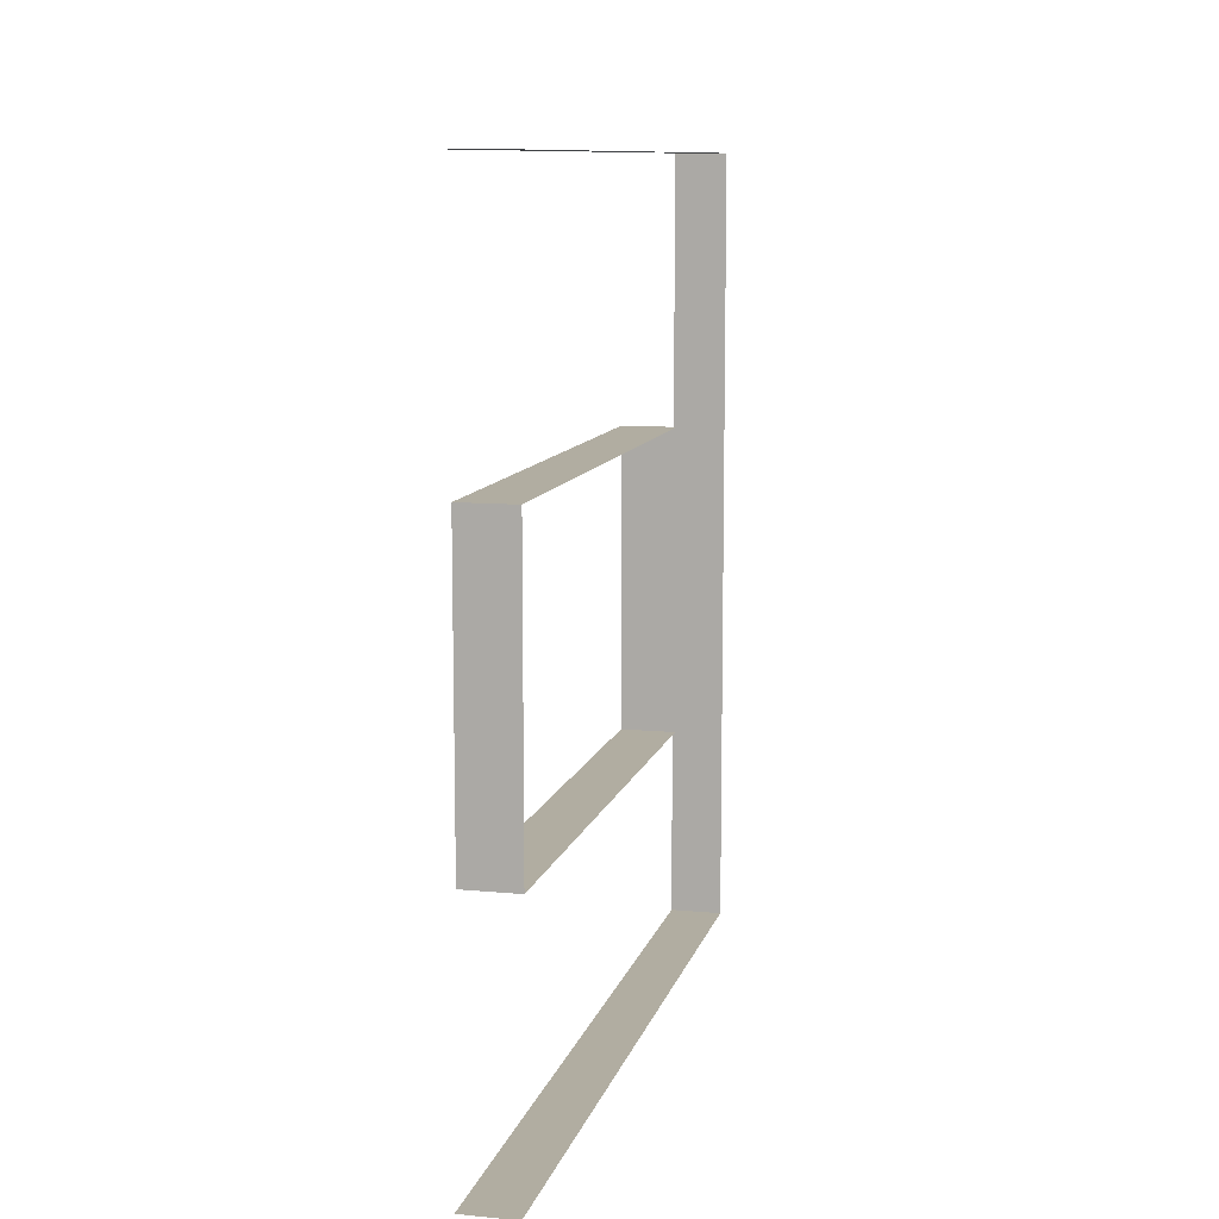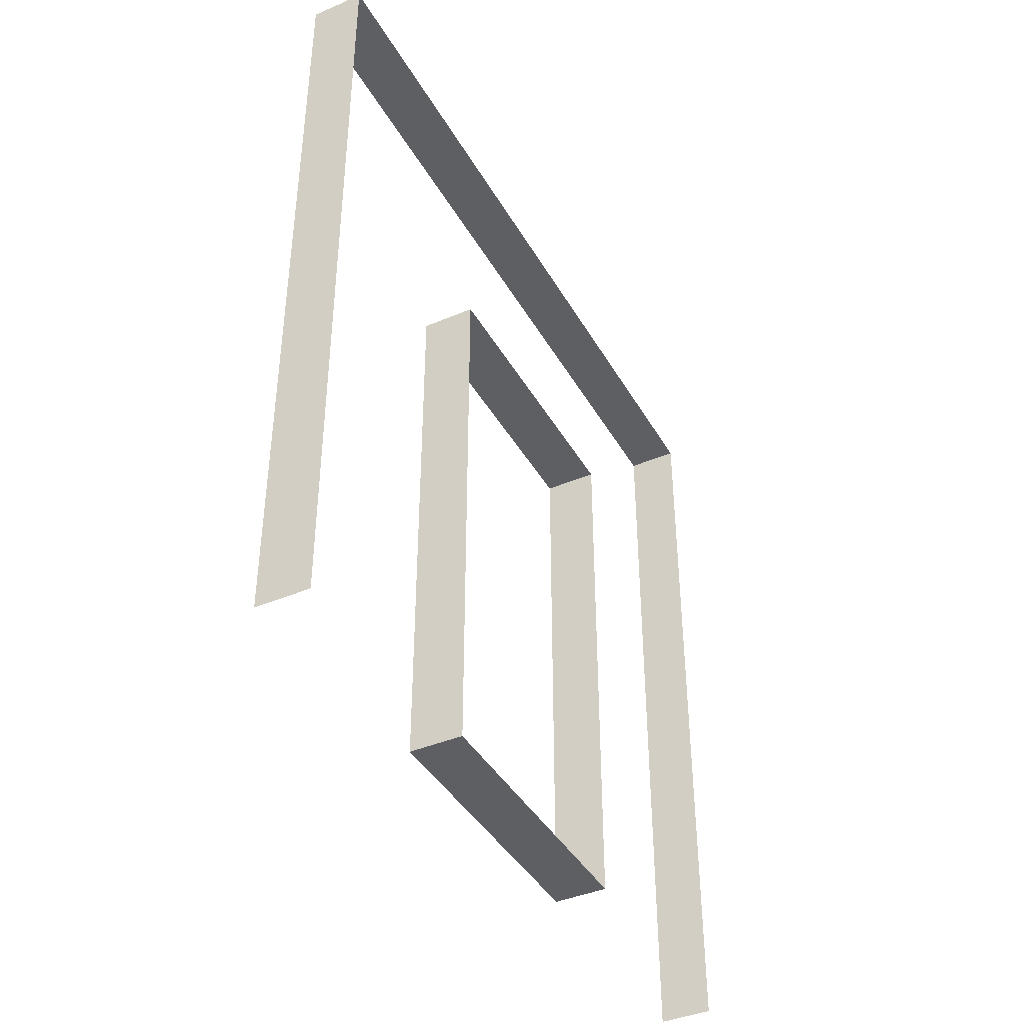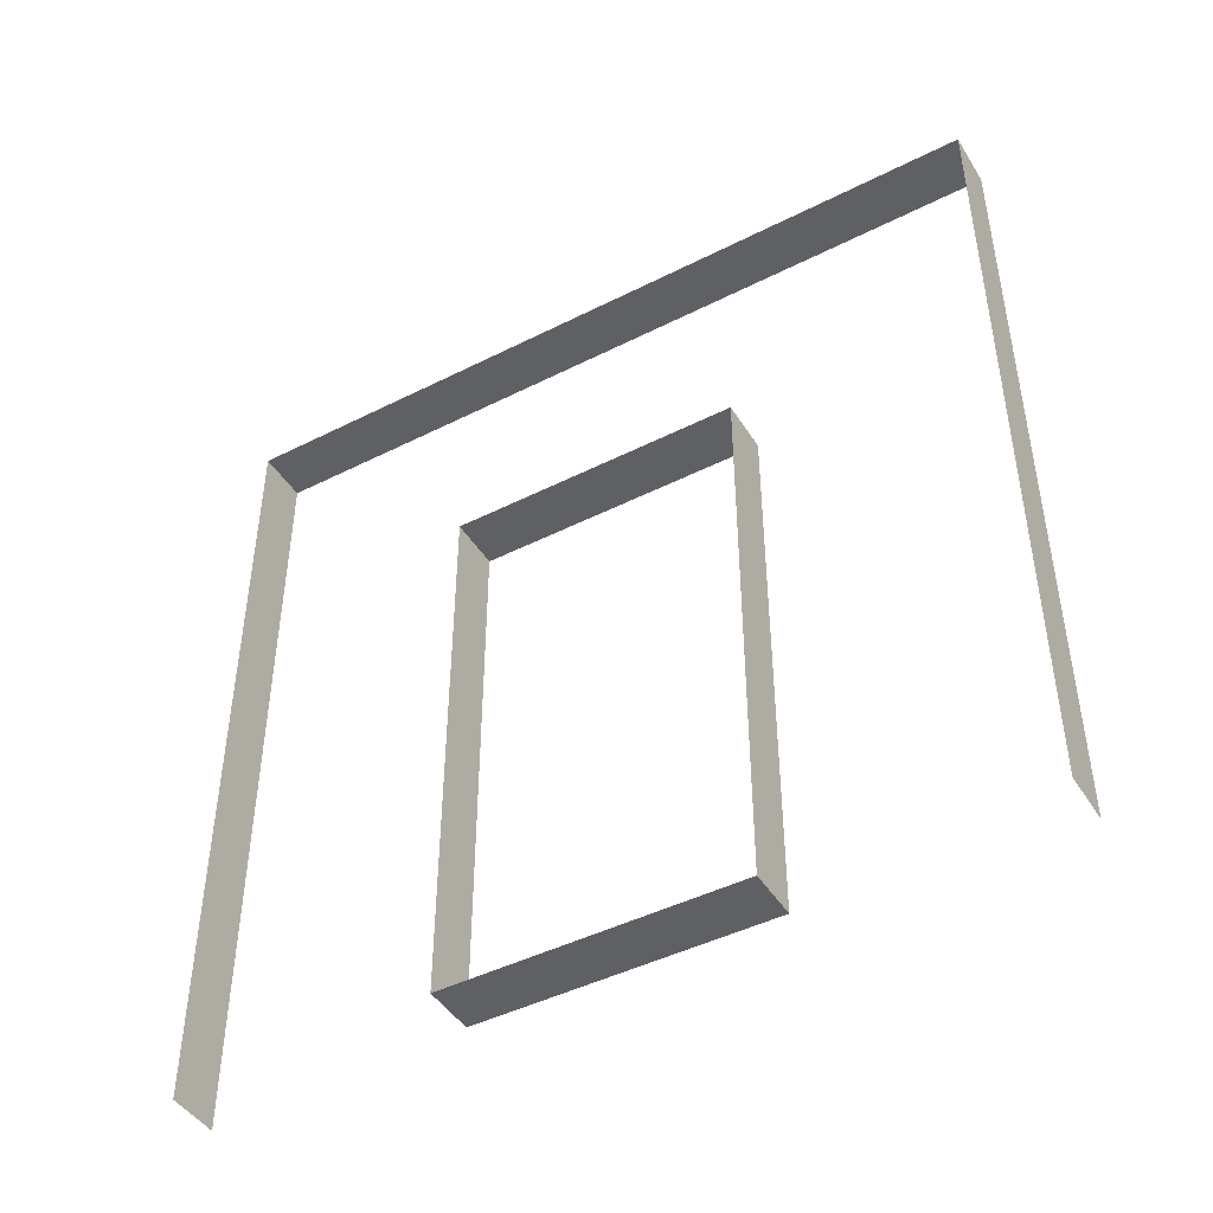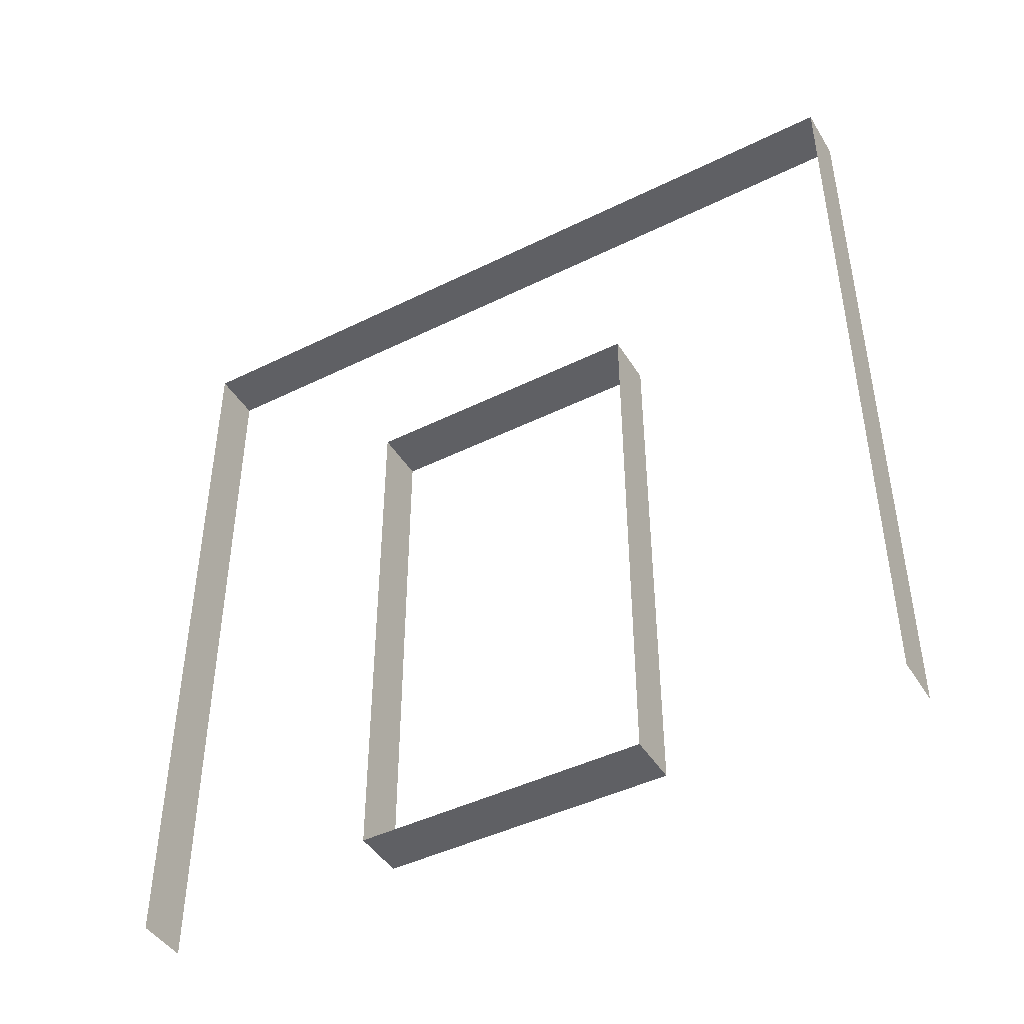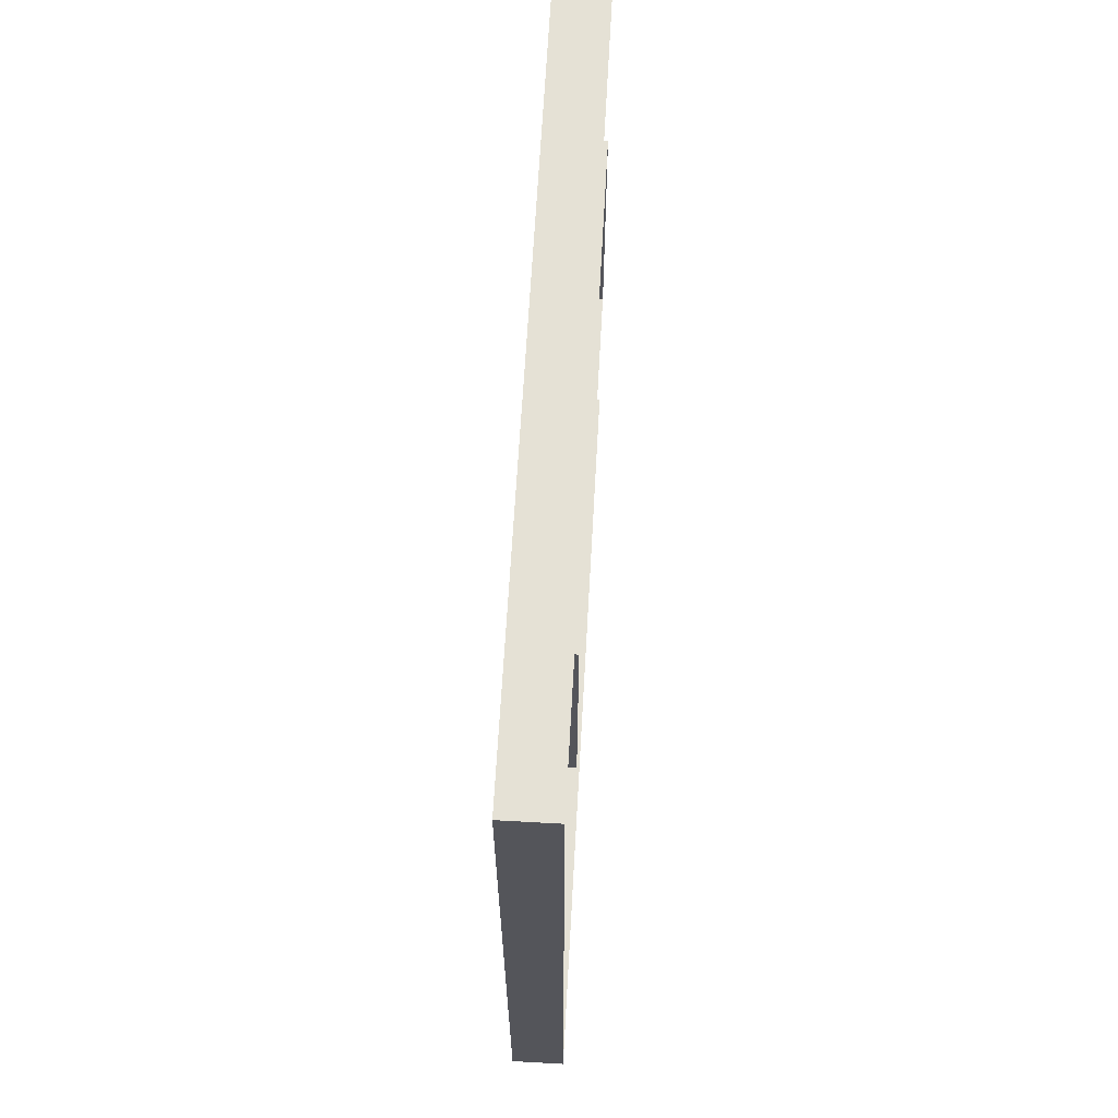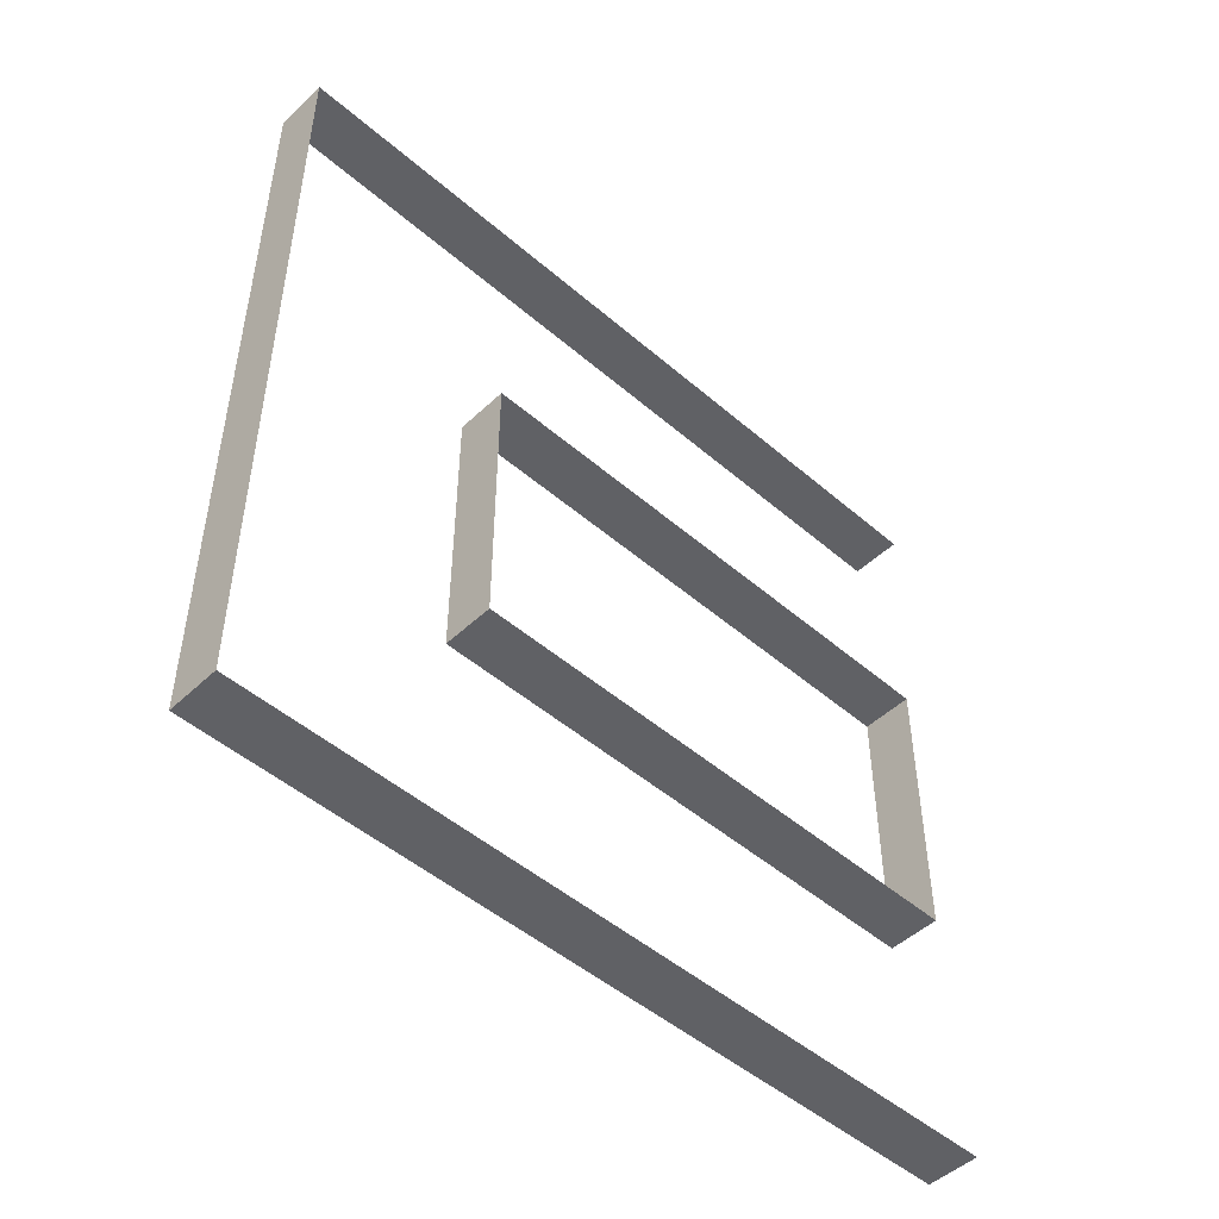
<metadata>
{"format":"obj","ext":"obj","renderer":"f3d","projection":"perspective","resolution":1024,"background":"white","views":[{"elev":10.3,"azim":13.4,"up":"+Z"},{"elev":-41.0,"azim":27.4,"up":"+Y"},{"elev":-45.3,"azim":120.3,"up":"+Y"},{"elev":-44.6,"azim":-60.1,"up":"+Y"},{"elev":65.0,"azim":-176.8,"up":"+Z"},{"elev":-48.7,"azim":-133.8,"up":"+Z"}]}
</metadata>
<code>
v 3.142e-05 3 3.875e-05
v -0.2 3 3
v -0.2 3 3.786e-05
v 3.178e-05 3 3
v -0.2 -5.896e-07 3
v 3.178e-05 3 3
v 3.178e-05 -5.896e-07 3
v -0.2 3 3
v -0.2 -3.668e-07 3.786e-05
v 3.142e-05 3 3.875e-05
v -0.2 3 3.786e-05
v 3.142e-05 -3.668e-07 3.875e-05
v 3.236e-05 2.1 0.95
v -0.2 0.0525 0.95
v -0.2 2.1 0.95
v 3.236e-05 0.0525 0.95
v 3.083e-05 0.0525 2.05
v -0.2 2.1 2.05
v -0.2 0.0525 2.05
v 3.083e-05 2.1 2.05
v 3.083e-05 2.1 2.05
v -0.2 2.1 0.95
v -0.2 2.1 2.05
v 3.236e-05 2.1 0.95
v 3.236e-05 0.0525 0.95
v -0.2 0.0525 2.05
v -0.2 0.0525 0.95
v 3.083e-05 0.0525 2.05
g wall01_door1m_11361_475
f 1 3 2
f 2 4 1
f 5 7 6
f 6 8 5
f 9 11 10
f 10 12 9
f 13 15 14
f 14 16 13
f 17 19 18
f 18 20 17
f 21 23 22
f 22 24 21
f 25 27 26
f 26 28 25

</code>
